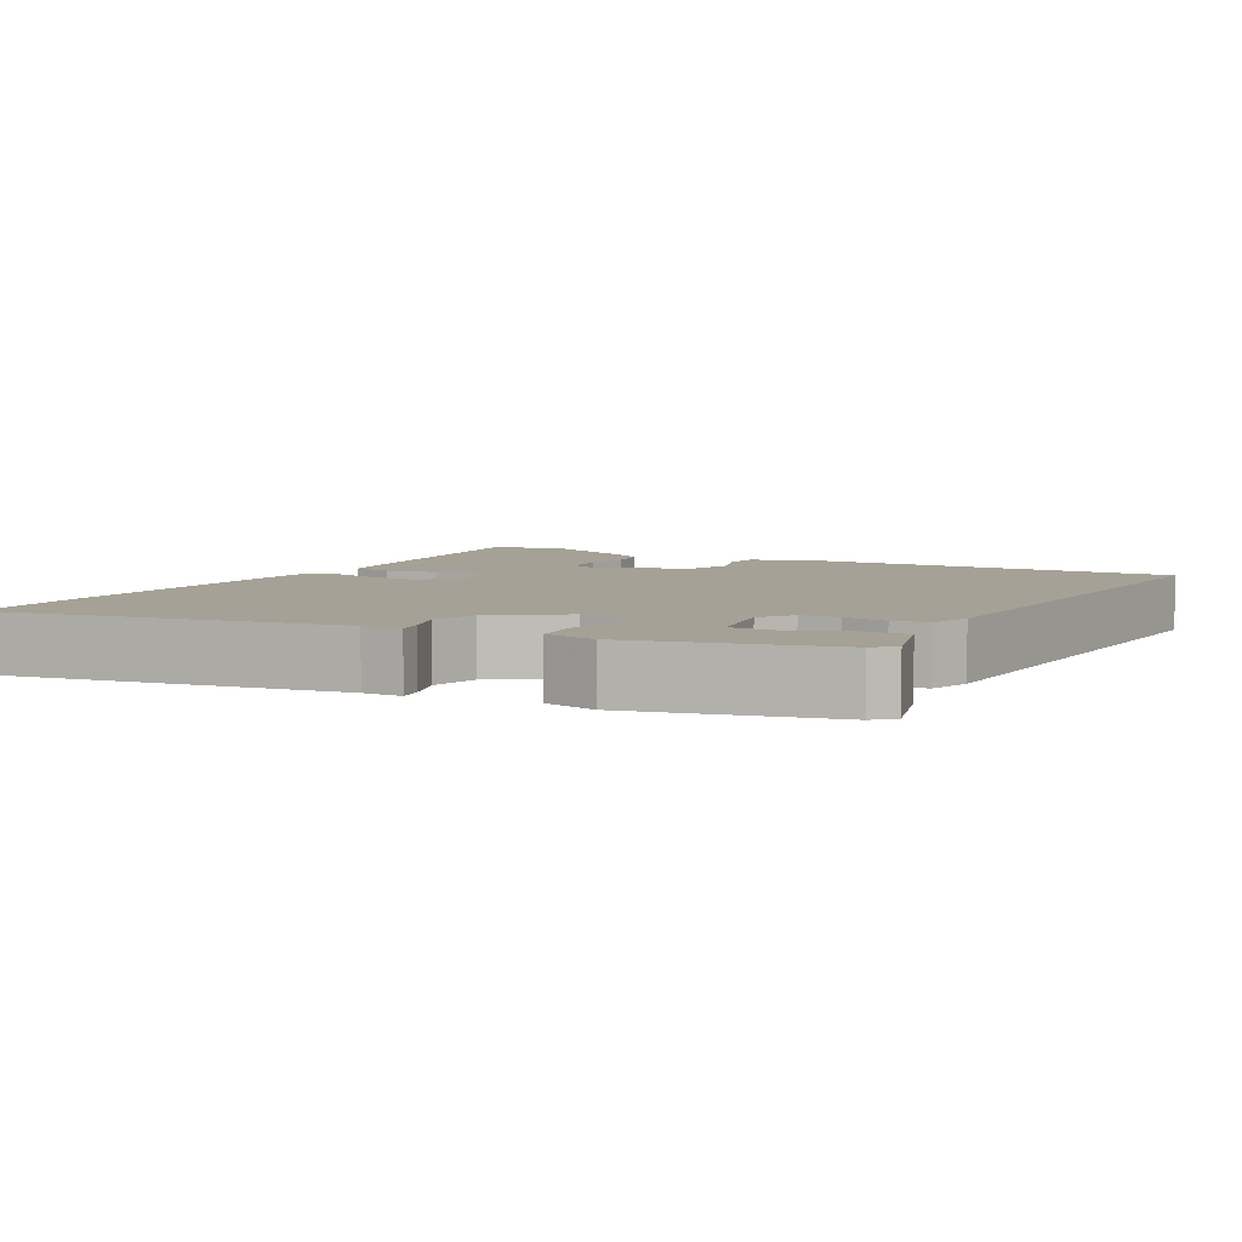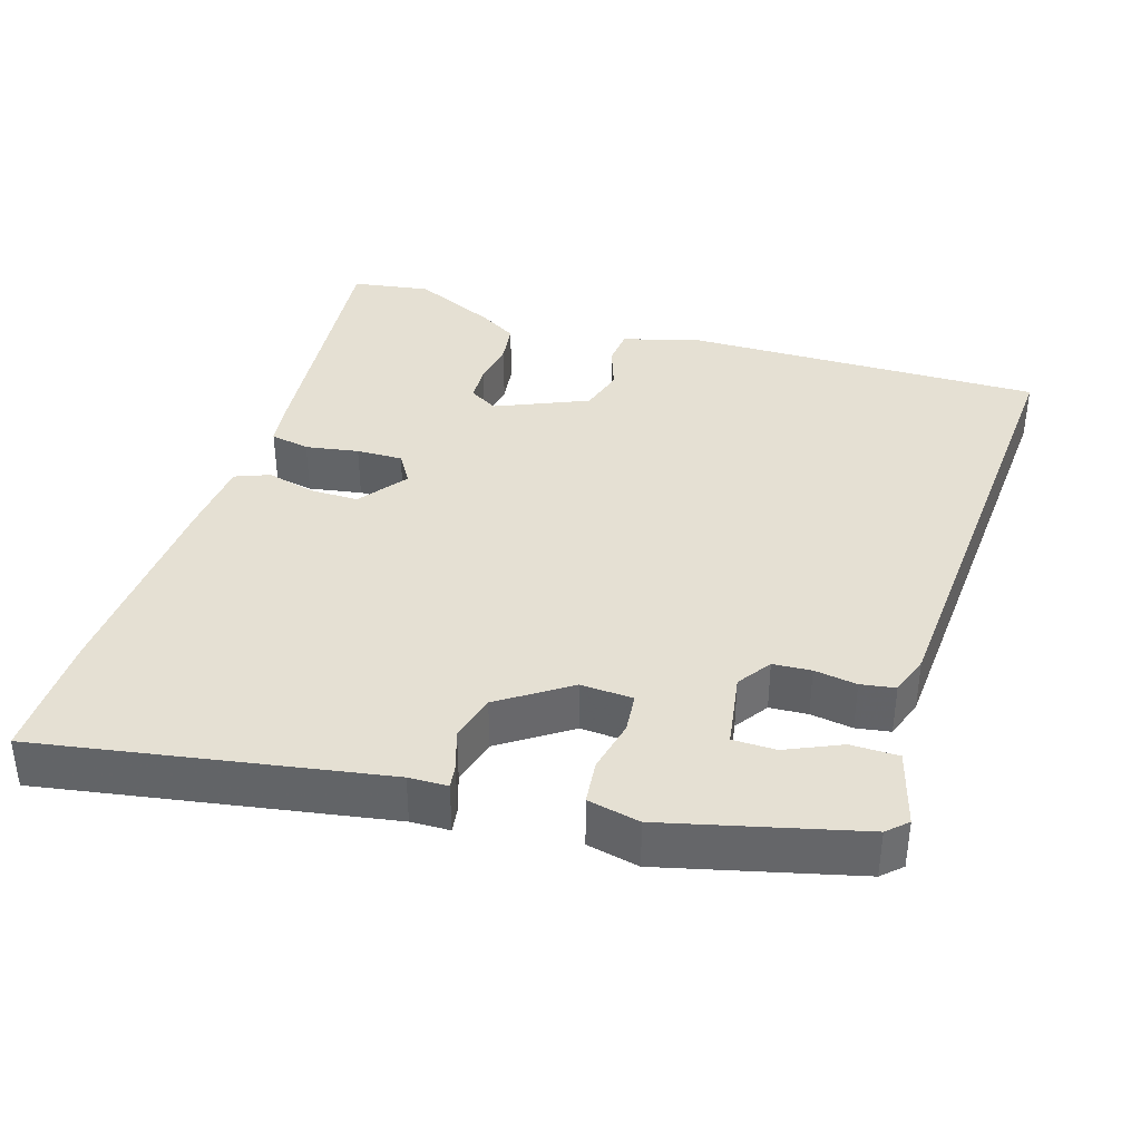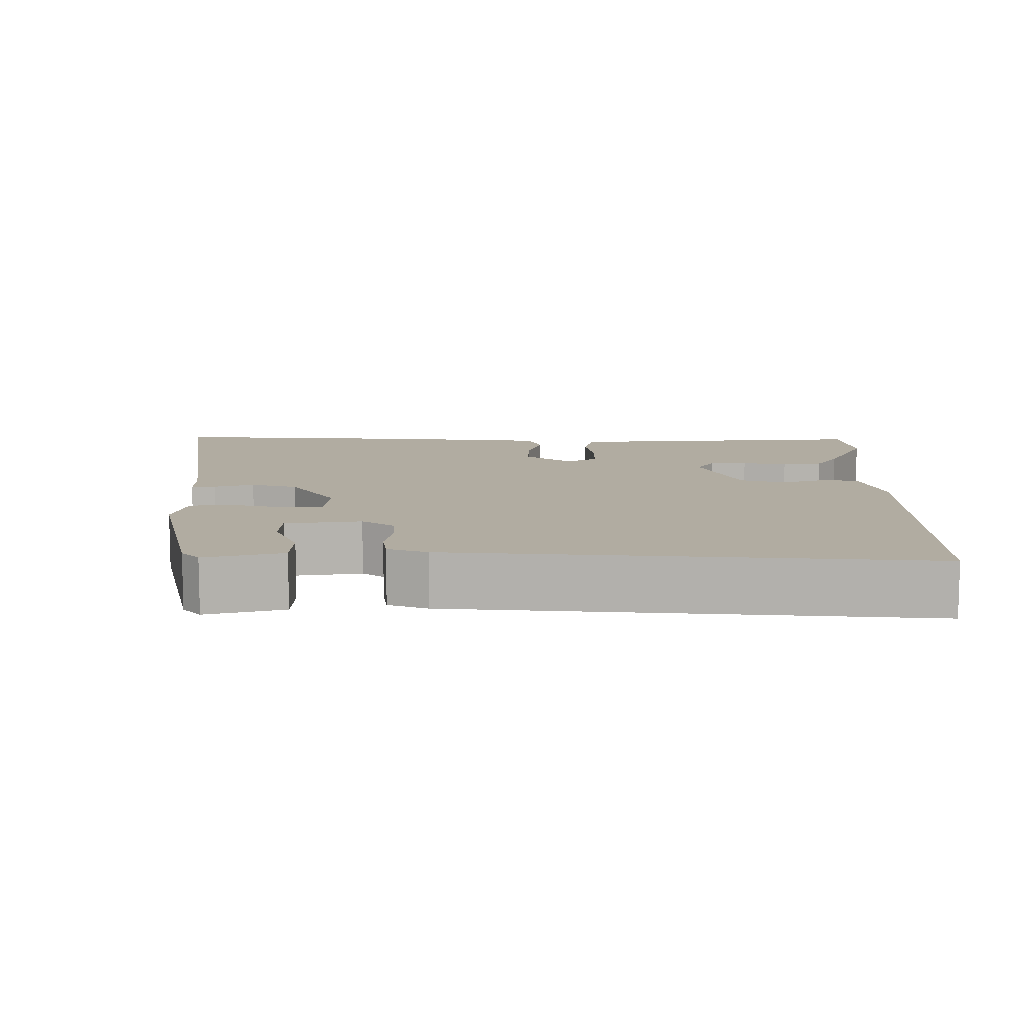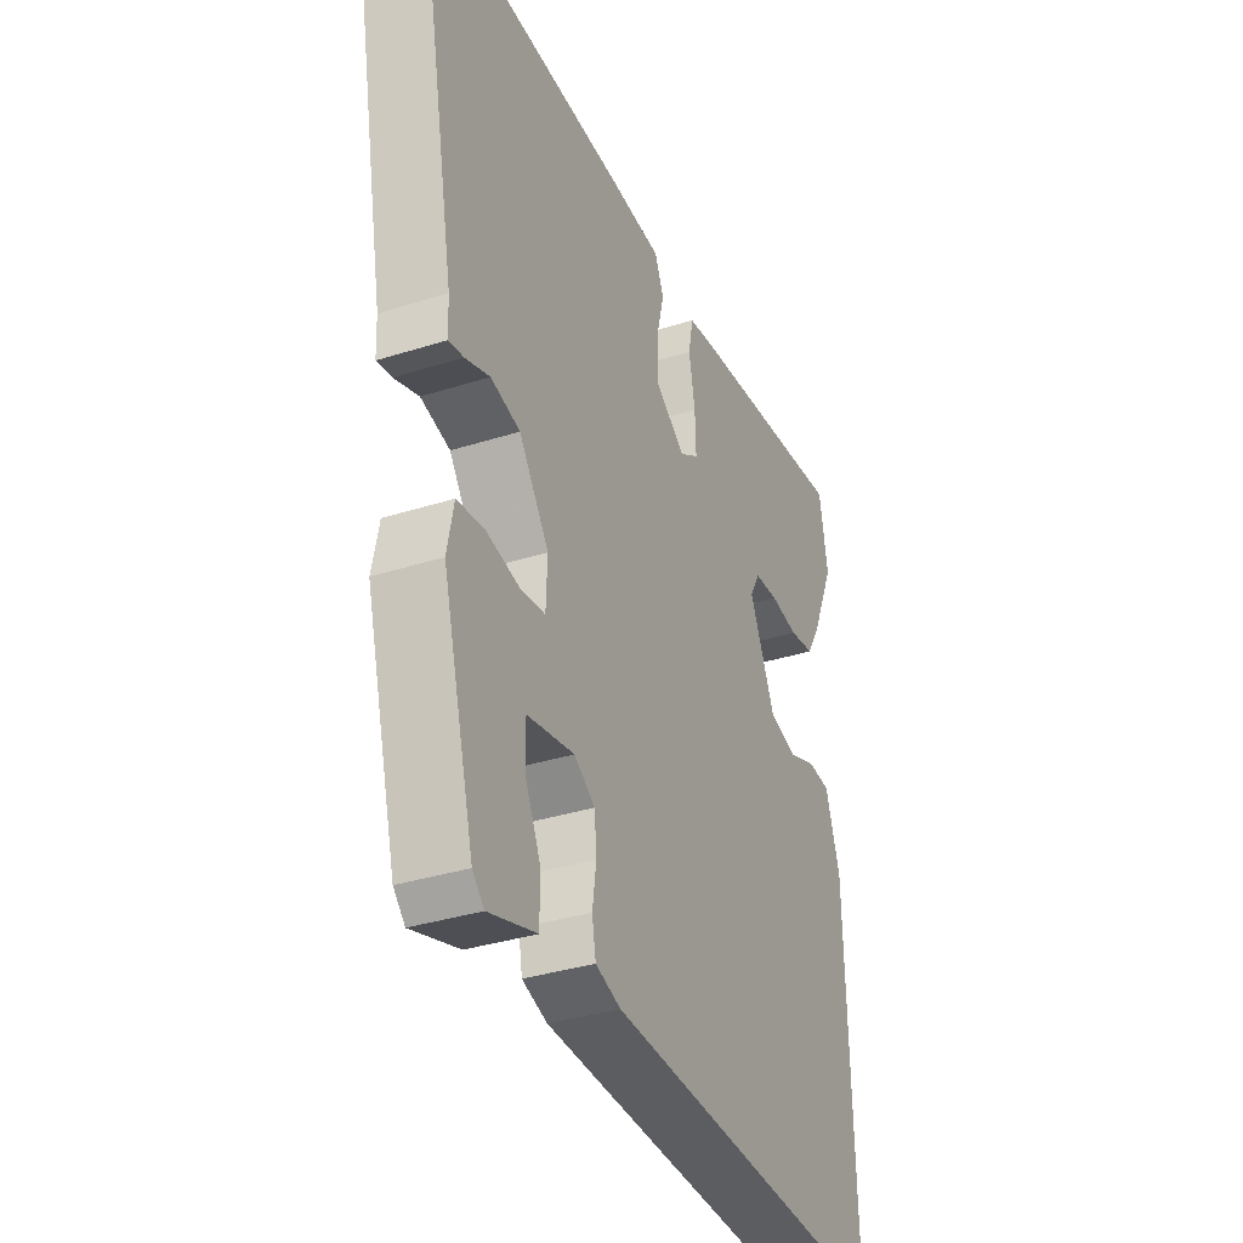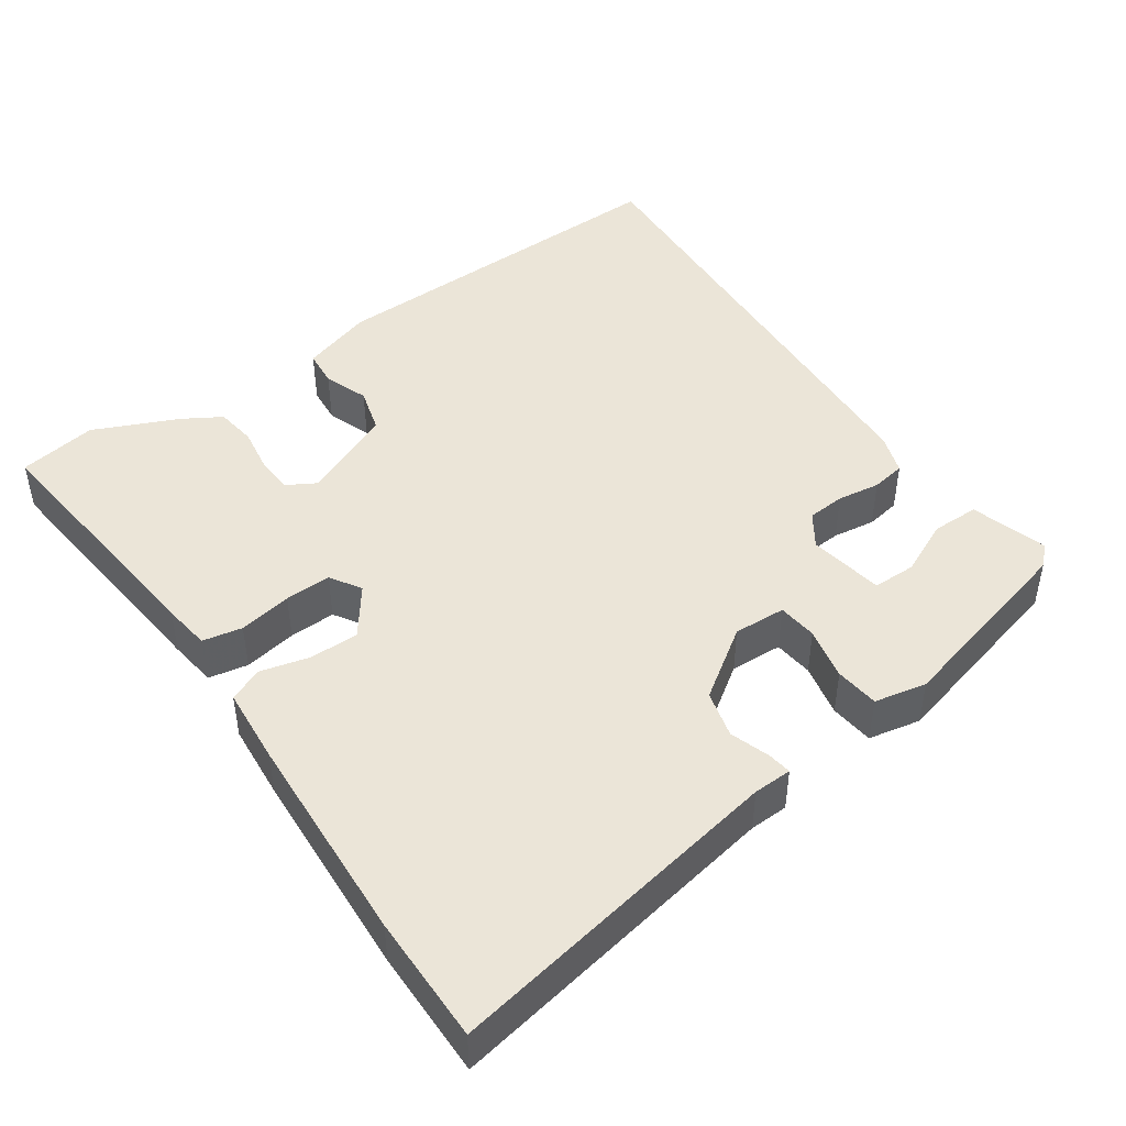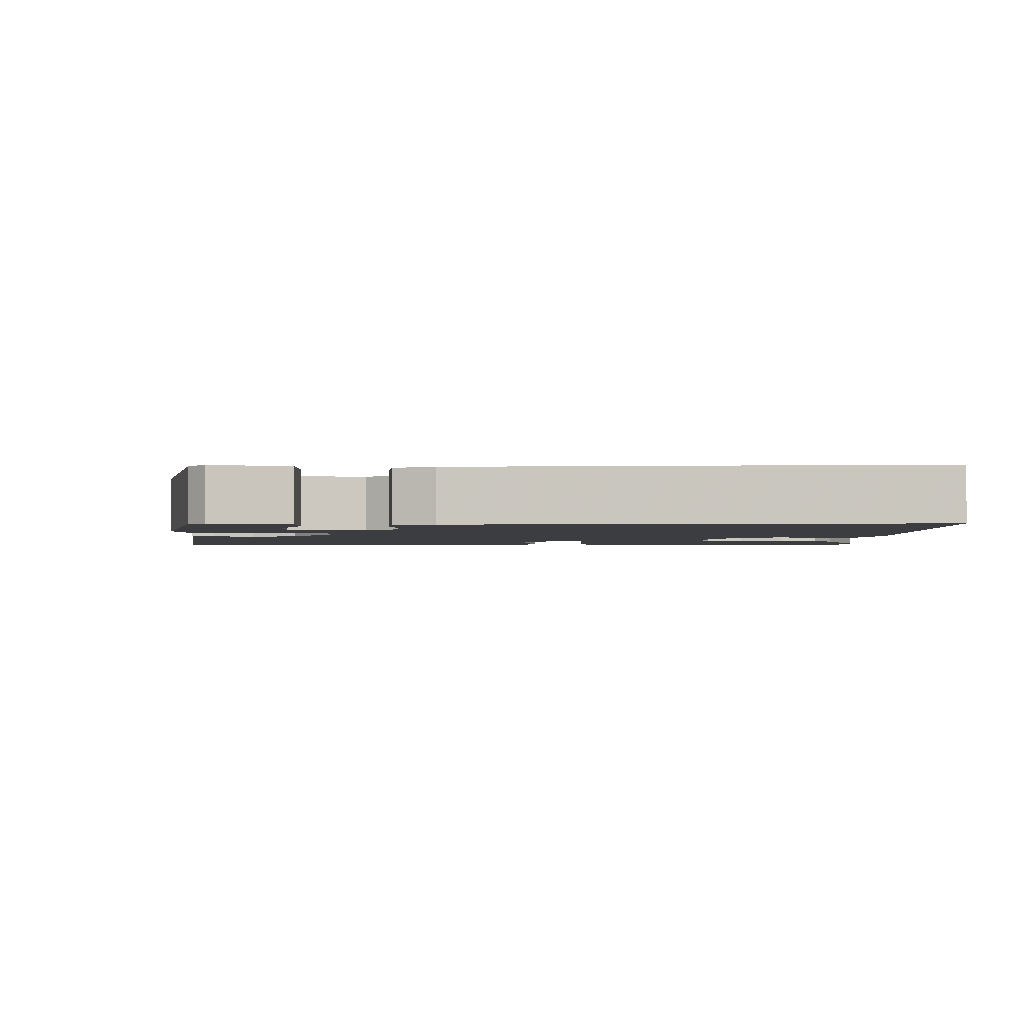
<metadata>
{"format":"obj","ext":"obj","renderer":"f3d","projection":"perspective","resolution":1024,"background":"white","views":[{"elev":6.0,"azim":119.8,"up":"+Y"},{"elev":37.9,"azim":108.1,"up":"+Y"},{"elev":10.2,"azim":-178.0,"up":"+Y"},{"elev":-34.6,"azim":113.2,"up":"+Z"},{"elev":45.9,"azim":55.5,"up":"+Y"},{"elev":-2.4,"azim":-179.0,"up":"+Y"}]}
</metadata>
<code>
v 0.414 0.07 -0.49
v 0.389 0.07 -0.516
v 0.286 0.07 -0.485
v 0.286 0.07 -0.421
v 0.32 0.07 -0.348
v 0.32 0.07 -0.29
v 0.219 0.07 -0.272
v 0.174 0.07 -0.302
v 0.17 0.07 -0.353
v 0.178 0.07 -0.41
v 0.17 0.07 -0.456
v 0.116 0.07 -0.474
v -0.517 0.07 -0.505
v -0.504 0.07 -0.015
v -0.473 0.07 0.081
v -0.424 0.07 0.085
v -0.364 0.07 0.063
v -0.303 0.07 0.08
v -0.248 0.07 0.203
v -0.27 0.07 0.242
v -0.321 0.07 0.245
v -0.382 0.07 0.236
v -0.436 0.07 0.244
v -0.466 0.07 0.295
v -0.516 0.07 0.408
v -0.498 0.07 0.513
v -0.148 0.07 0.475
v -0.084 0.07 0.466
v -0.074 0.07 0.413
v -0.087 0.07 0.342
v -0.089 0.07 0.28
v -0.048 0.07 0.254
v 0.017 0.07 0.301
v 0.017 0.07 0.367
v 0.001 0.07 0.432
v 0.02 0.07 0.478
v 0.123 0.07 0.486
v 0.41 0.07 0.5
v 0.581 0.07 0.5
v 0.496 0.07 0.043
v 0.494 0.07 -0.009
v 0.462 0.07 -0.004
v 0.409 0.07 0.014
v 0.346 0.07 -0.002
v 0.282 0.07 -0.094
v 0.285 0.07 -0.164
v 0.338 0.07 -0.17
v 0.409 0.07 -0.155
v 0.468 0.07 -0.162
v 0.482 0.07 -0.232
v 0.414 0 -0.49
v 0.389 0 -0.516
v 0.286 0 -0.485
v 0.286 0 -0.421
v 0.32 0 -0.348
v 0.32 0 -0.29
v 0.219 0 -0.272
v 0.174 0 -0.302
v 0.17 0 -0.353
v 0.178 0 -0.41
v 0.17 0 -0.456
v 0.116 0 -0.474
v -0.517 0 -0.505
v -0.504 0 -0.015
v -0.473 0 0.081
v -0.424 0 0.085
v -0.364 0 0.063
v -0.303 0 0.08
v -0.248 0 0.203
v -0.27 0 0.242
v -0.321 0 0.245
v -0.382 0 0.236
v -0.436 0 0.244
v -0.466 0 0.295
v -0.516 0 0.408
v -0.498 0 0.513
v -0.148 0 0.475
v -0.084 0 0.466
v -0.074 0 0.413
v -0.087 0 0.342
v -0.089 0 0.28
v -0.048 0 0.254
v 0.017 0 0.301
v 0.017 0 0.367
v 0.001 0 0.432
v 0.02 0 0.478
v 0.123 0 0.486
v 0.41 0 0.5
v 0.581 0 0.5
v 0.496 0 0.043
v 0.494 0 -0.009
v 0.462 0 -0.004
v 0.409 0 0.014
v 0.346 0 -0.002
v 0.282 0 -0.094
v 0.285 0 -0.164
v 0.338 0 -0.17
v 0.409 0 -0.155
v 0.468 0 -0.162
v 0.482 0 -0.232
f 50 1 2
f 49 50 2
f 48 49 2
f 47 48 2
f 46 47 2
f 40 41 42 43
f 40 43 44
f 39 40 44
f 38 39 44
f 37 38 44
f 36 37 44
f 35 36 44
f 34 35 44
f 33 34 44 45
f 28 29 30
f 27 28 30
f 26 27 30
f 25 26 30
f 24 25 30
f 23 24 30
f 22 23 30
f 21 22 30
f 20 21 30 31
f 19 20 31 32
f 15 16 17
f 14 15 17
f 13 14 17
f 12 13 17
f 11 12 17
f 10 11 17
f 9 10 17
f 8 9 17 18
f 18 19 32
f 8 18 32
f 7 8 32
f 2 3 4 5
f 2 5 6
f 46 2 6
f 33 45 46
f 32 33 46
f 7 32 46
f 6 7 46
f 52 51 100
f 52 100 99
f 52 99 98
f 52 98 97
f 52 97 96
f 93 92 91 90
f 94 93 90
f 94 90 89
f 94 89 88
f 94 88 87
f 94 87 86
f 94 86 85
f 94 85 84
f 95 94 84 83
f 80 79 78
f 80 78 77
f 80 77 76
f 80 76 75
f 80 75 74
f 80 74 73
f 80 73 72
f 80 72 71
f 81 80 71 70
f 82 81 70 69
f 67 66 65
f 67 65 64
f 67 64 63
f 67 63 62
f 67 62 61
f 67 61 60
f 67 60 59
f 68 67 59 58
f 82 69 68
f 82 68 58
f 82 58 57
f 55 54 53 52
f 56 55 52
f 56 52 96
f 96 95 83
f 96 83 82
f 96 82 57
f 96 57 56
f 1 51 52 2
f 2 52 53 3
f 3 53 54 4
f 4 54 55 5
f 5 55 56 6
f 6 56 57 7
f 7 57 58 8
f 8 58 59 9
f 9 59 60 10
f 10 60 61 11
f 11 61 62 12
f 12 62 63 13
f 13 63 64 14
f 14 64 65 15
f 15 65 66 16
f 16 66 67 17
f 17 67 68 18
f 18 68 69 19
f 19 69 70 20
f 20 70 71 21
f 21 71 72 22
f 22 72 73 23
f 23 73 74 24
f 24 74 75 25
f 25 75 76 26
f 26 76 77 27
f 27 77 78 28
f 28 78 79 29
f 29 79 80 30
f 30 80 81 31
f 31 81 82 32
f 32 82 83 33
f 33 83 84 34
f 34 84 85 35
f 35 85 86 36
f 36 86 87 37
f 37 87 88 38
f 38 88 89 39
f 39 89 90 40
f 40 90 91 41
f 41 91 92 42
f 42 92 93 43
f 43 93 94 44
f 44 94 95 45
f 45 95 96 46
f 46 96 97 47
f 47 97 98 48
f 48 98 99 49
f 49 99 100 50
f 50 100 51 1

</code>
